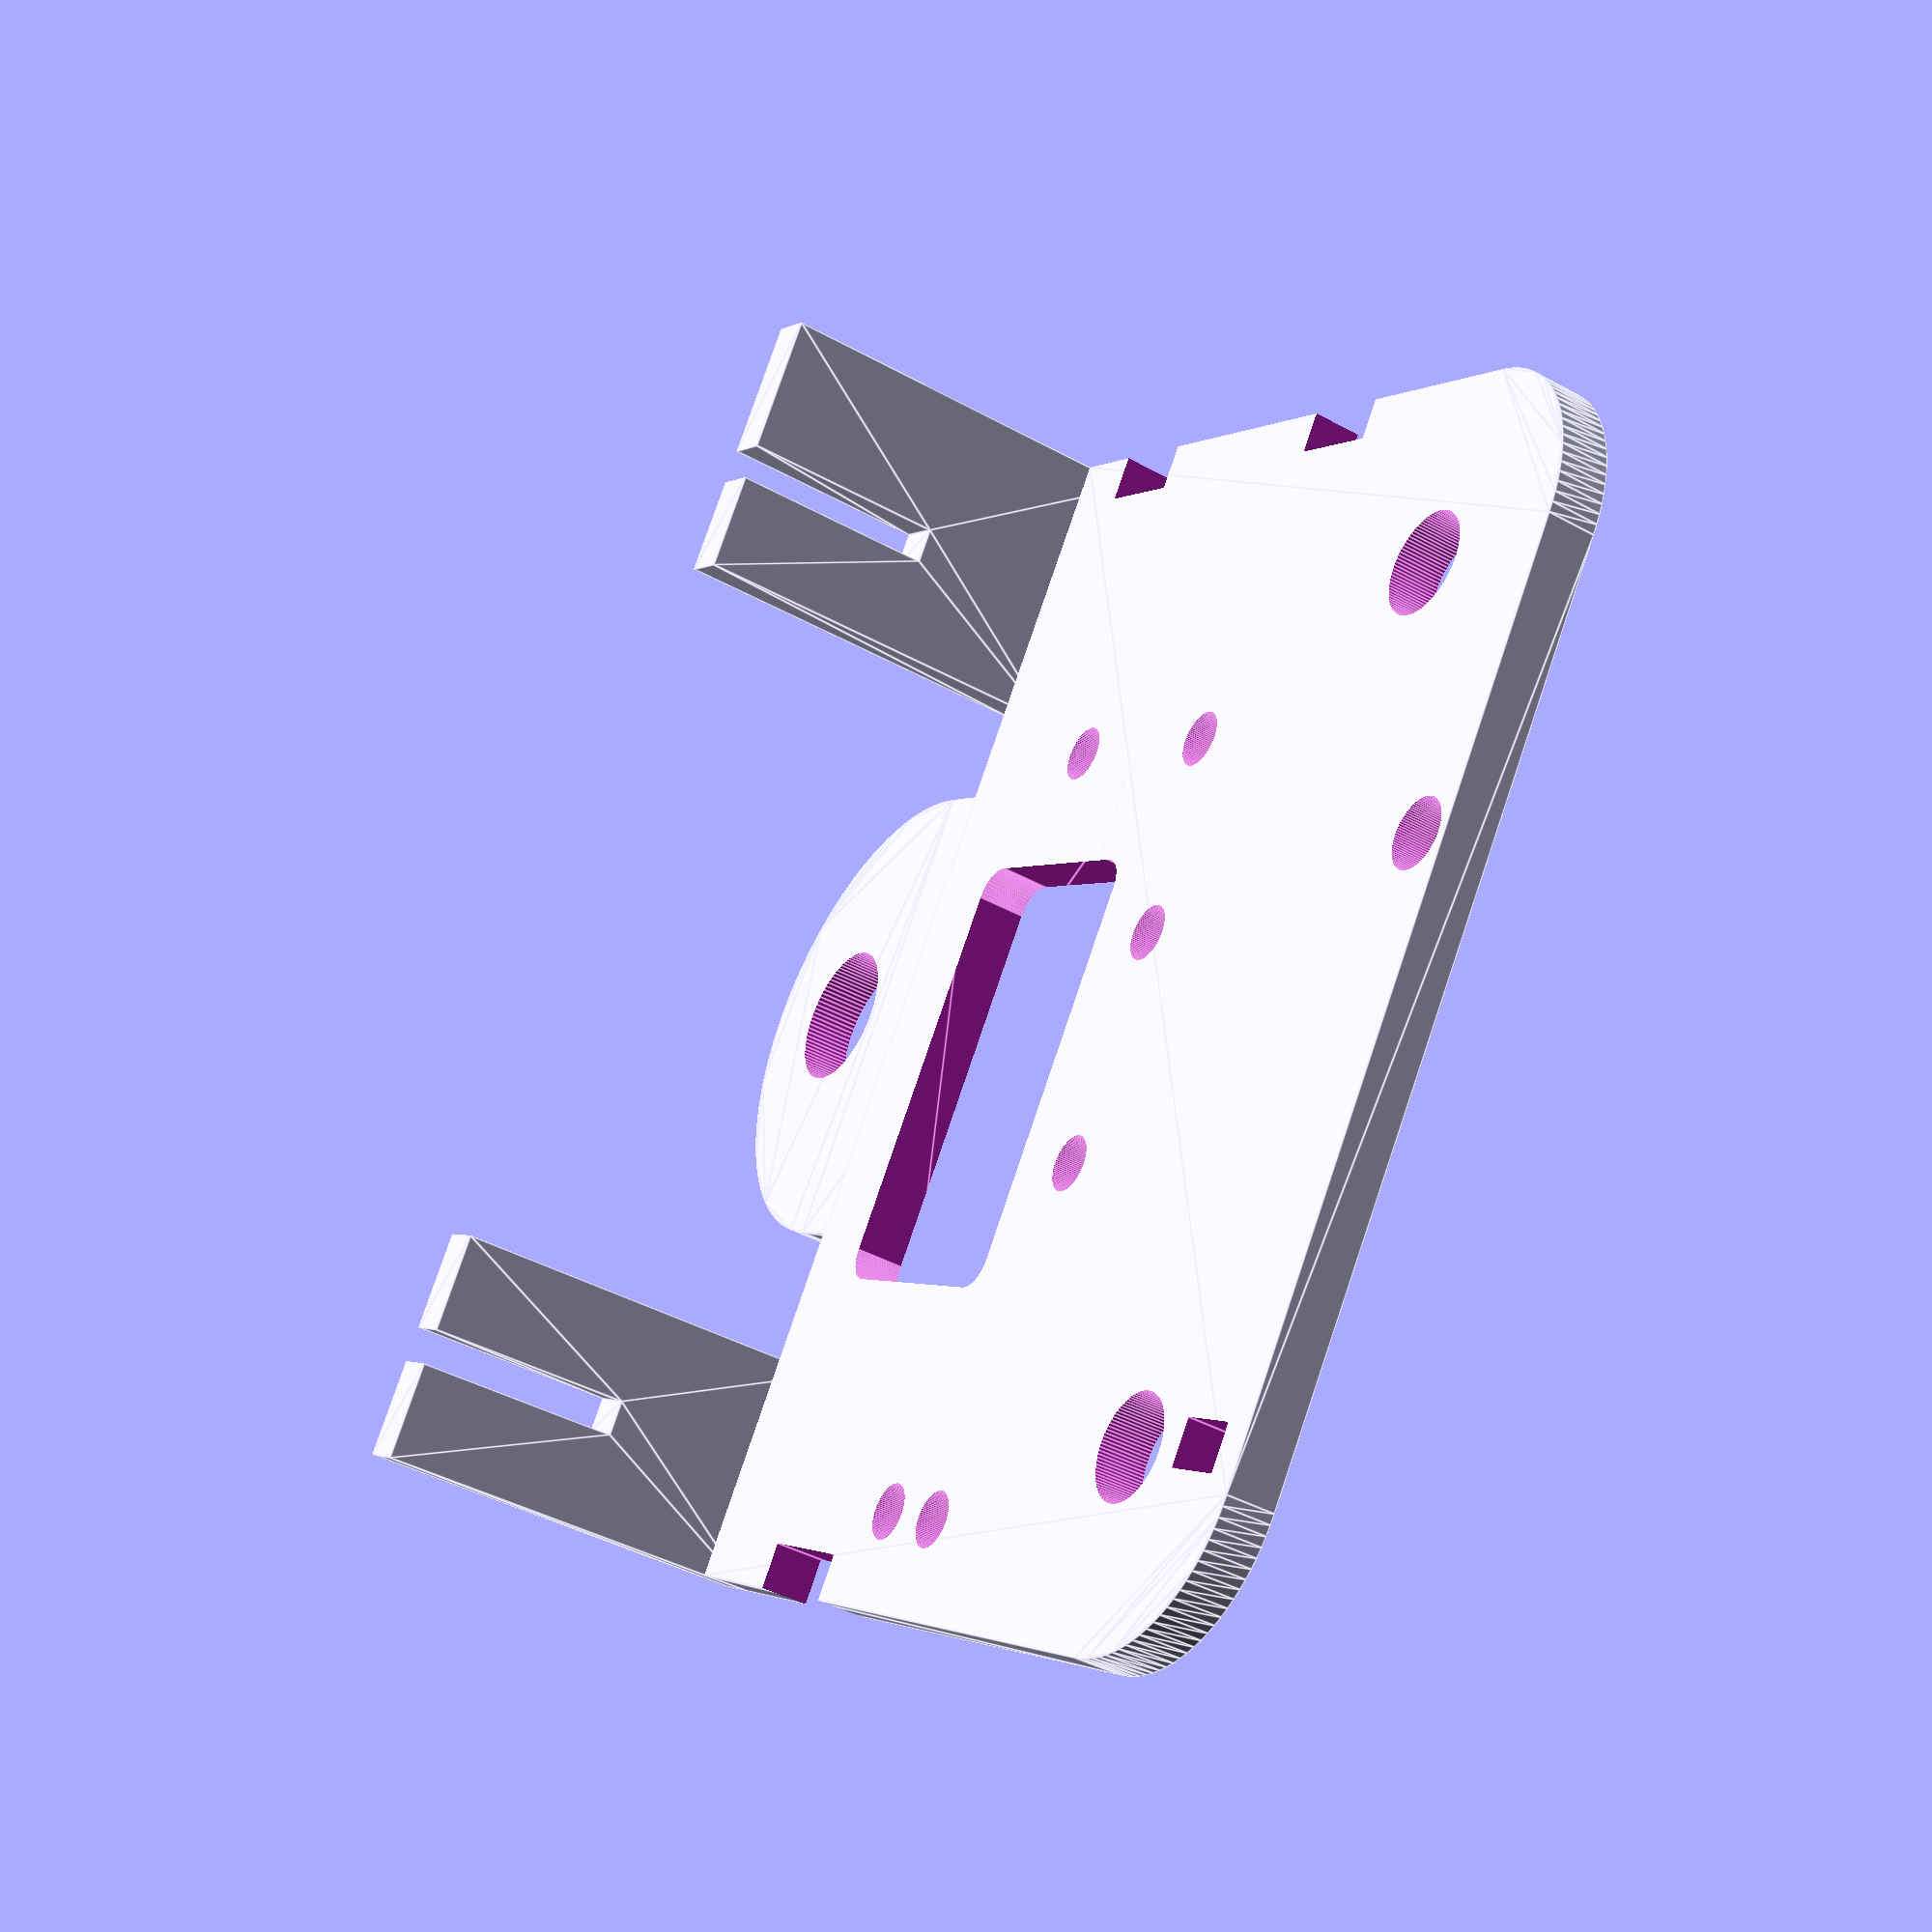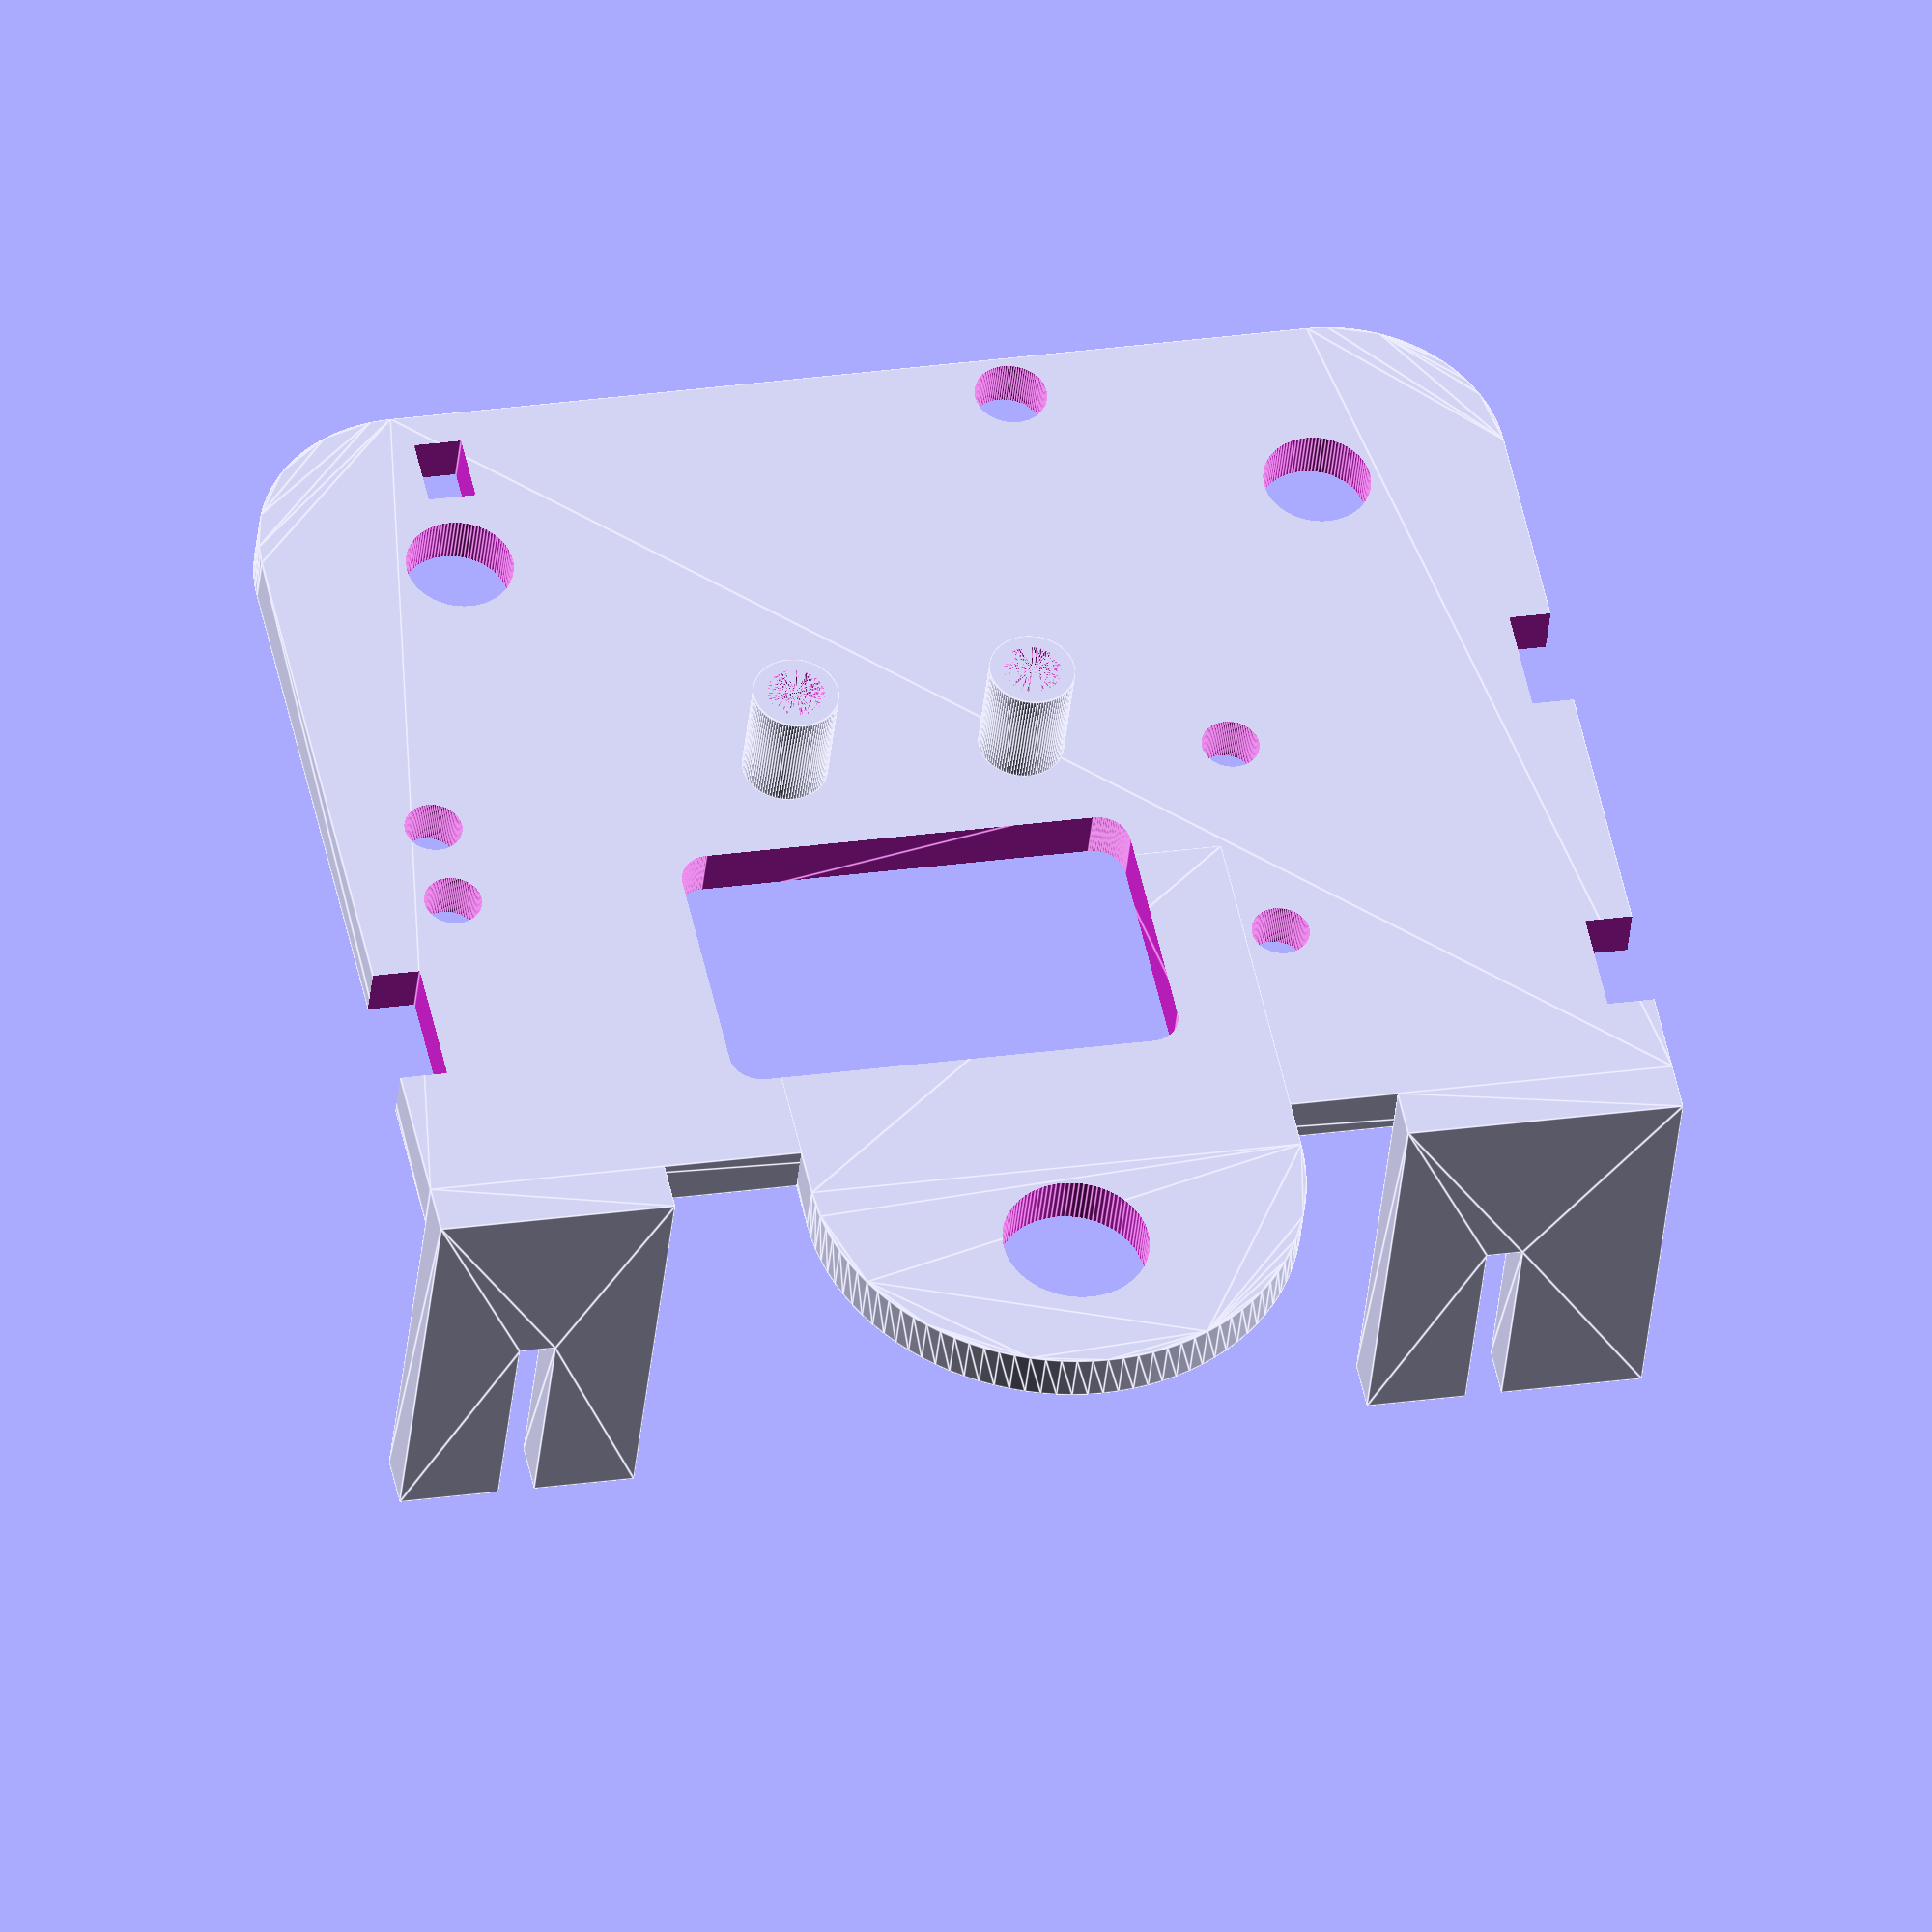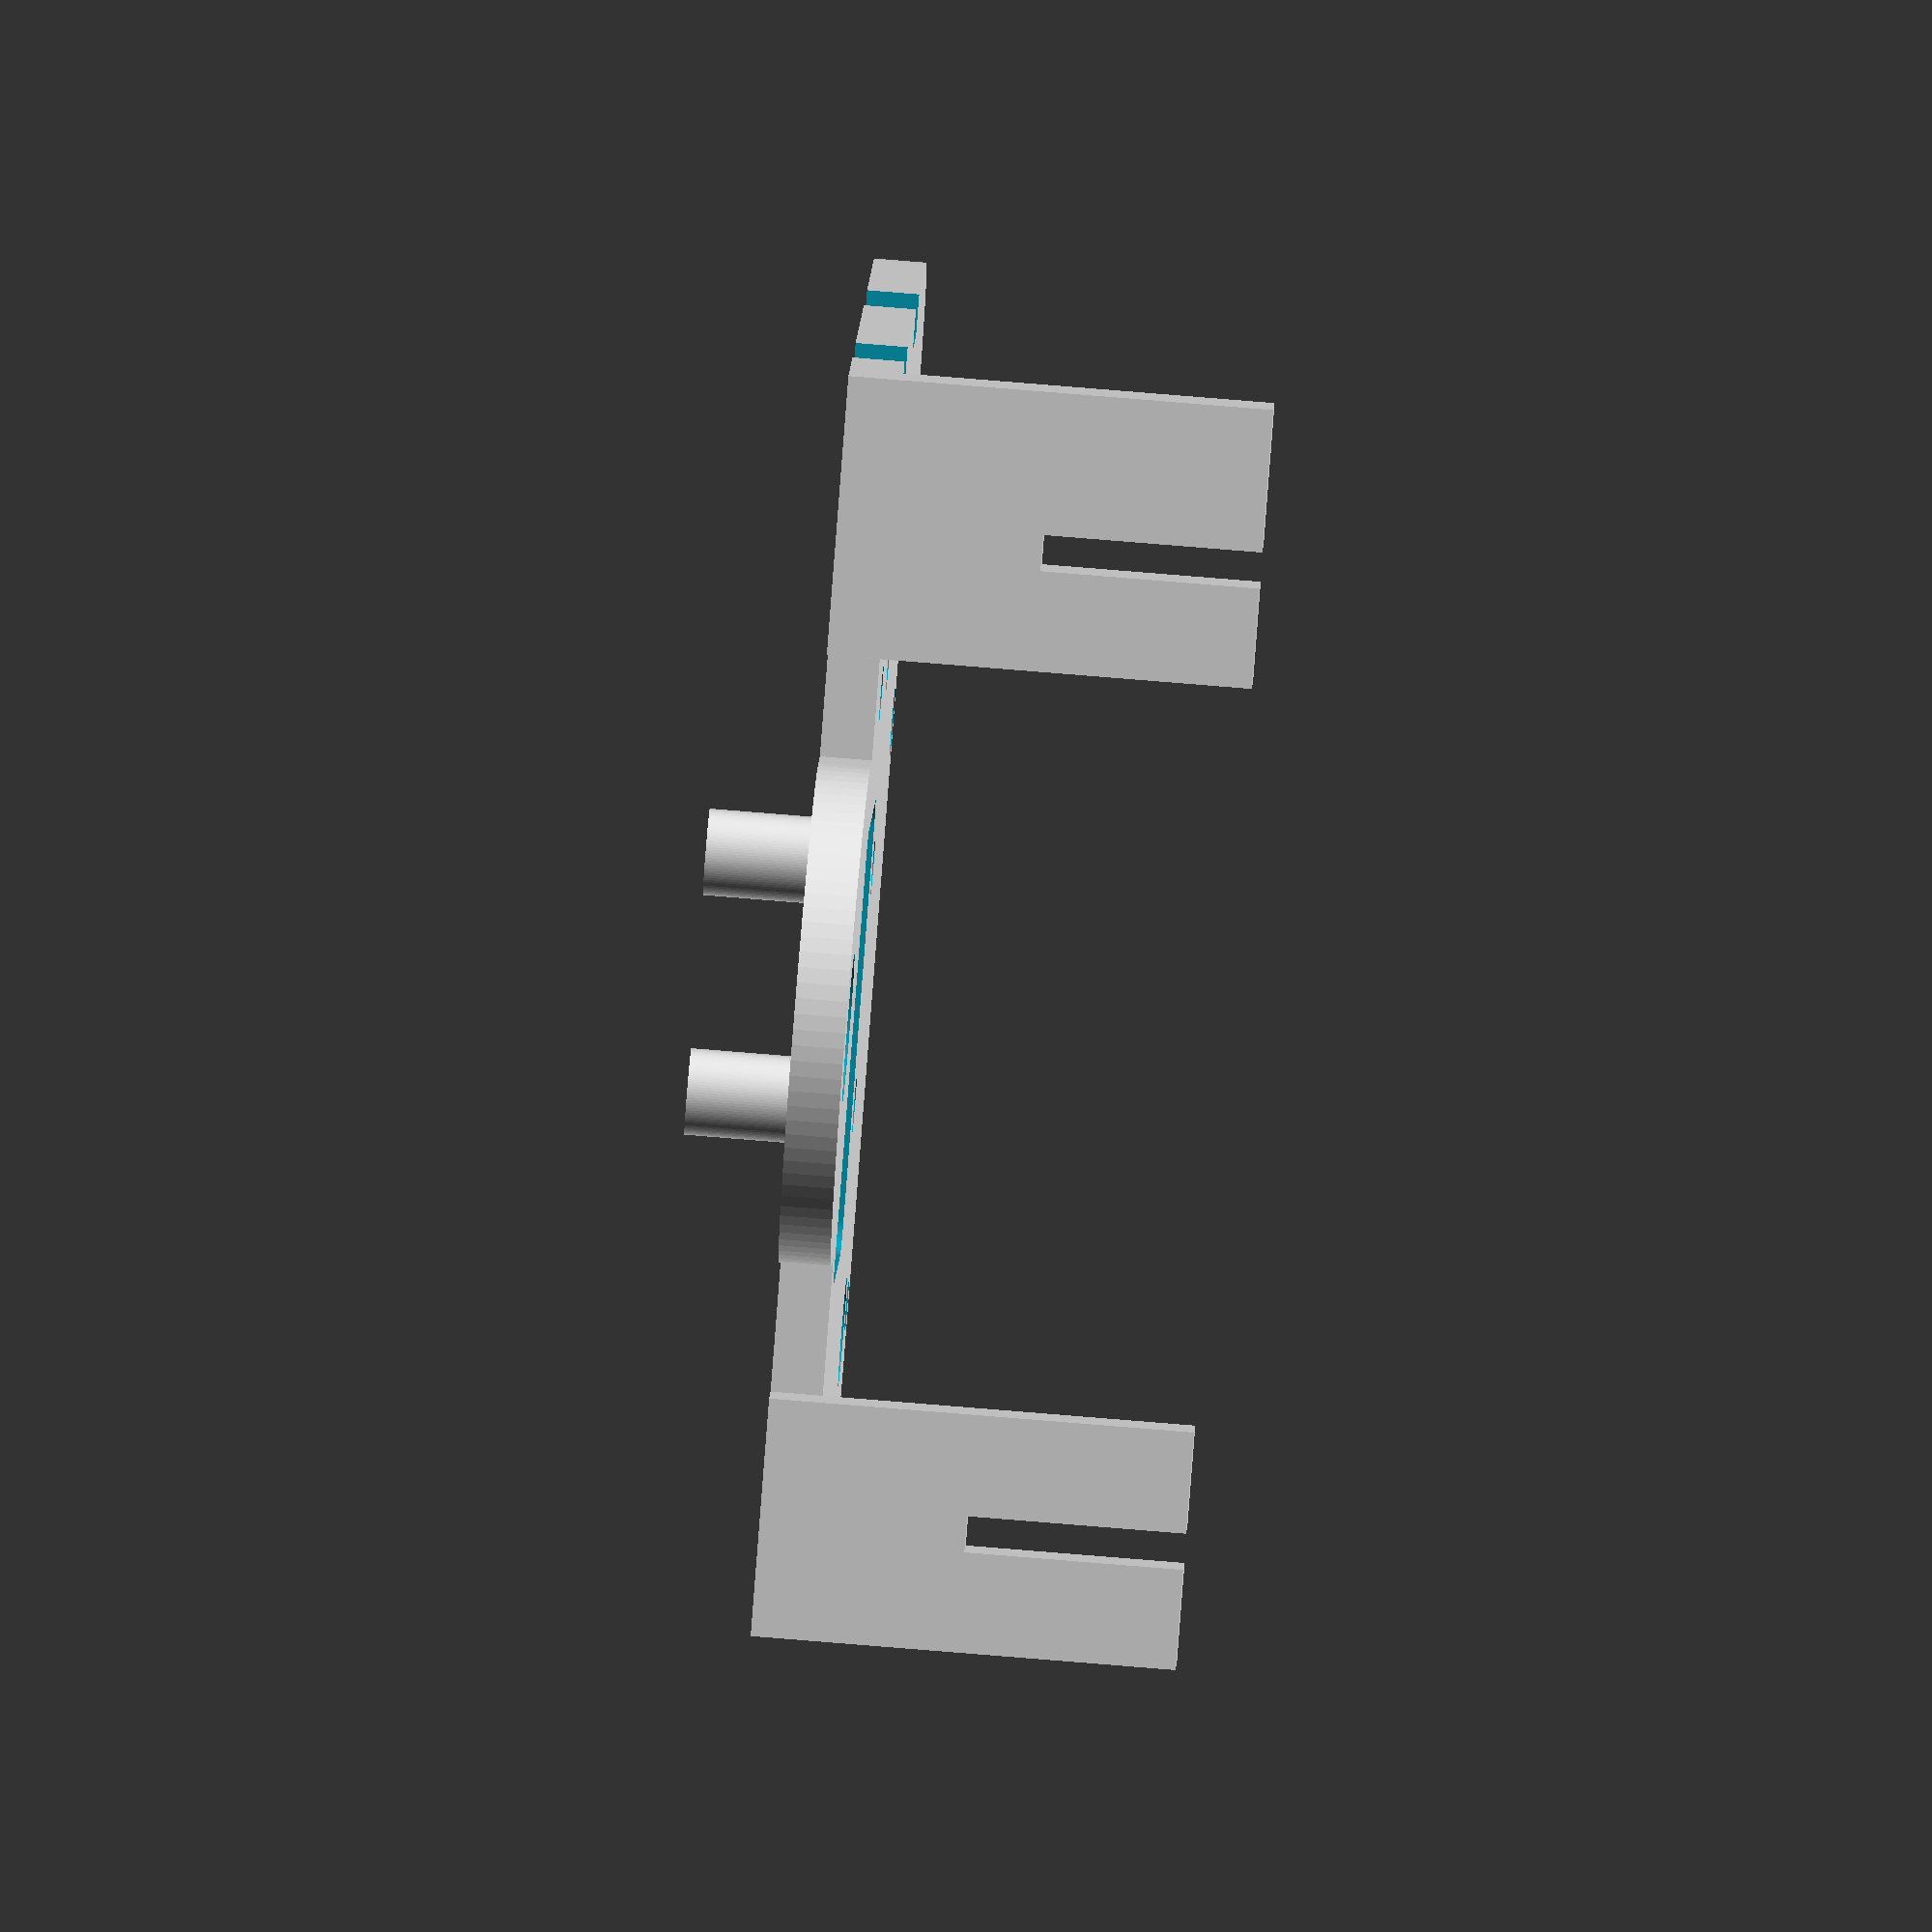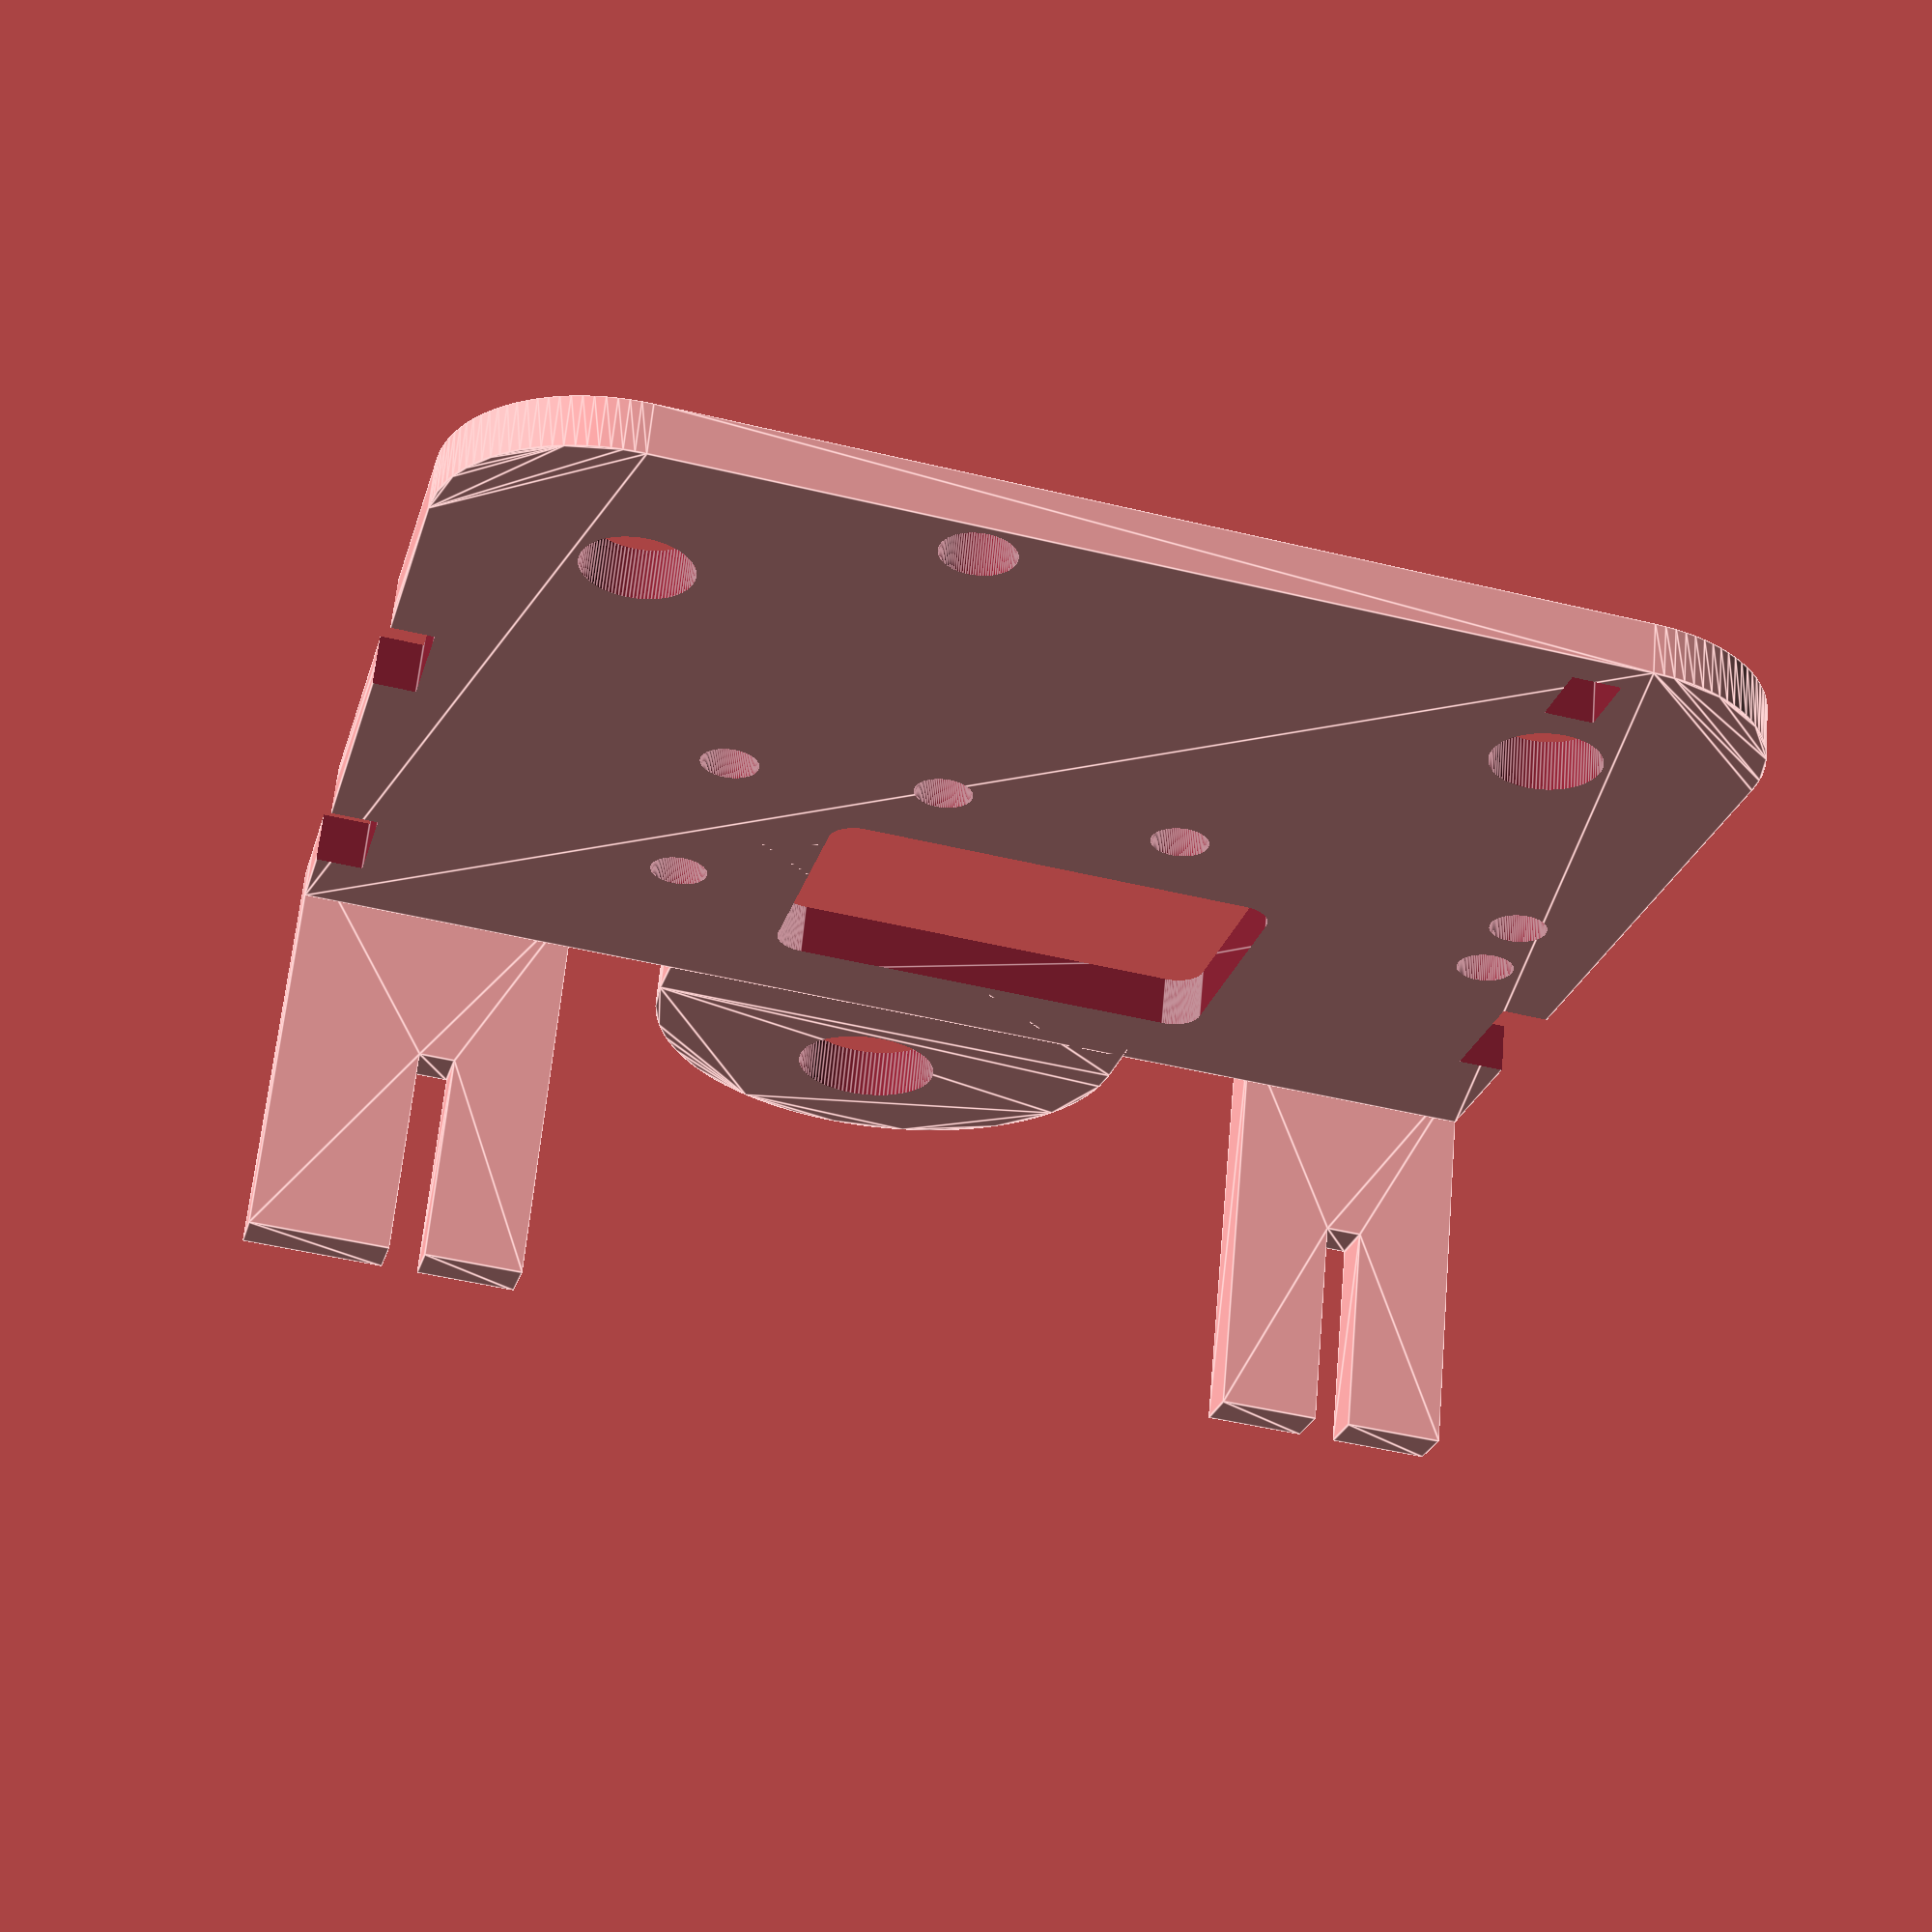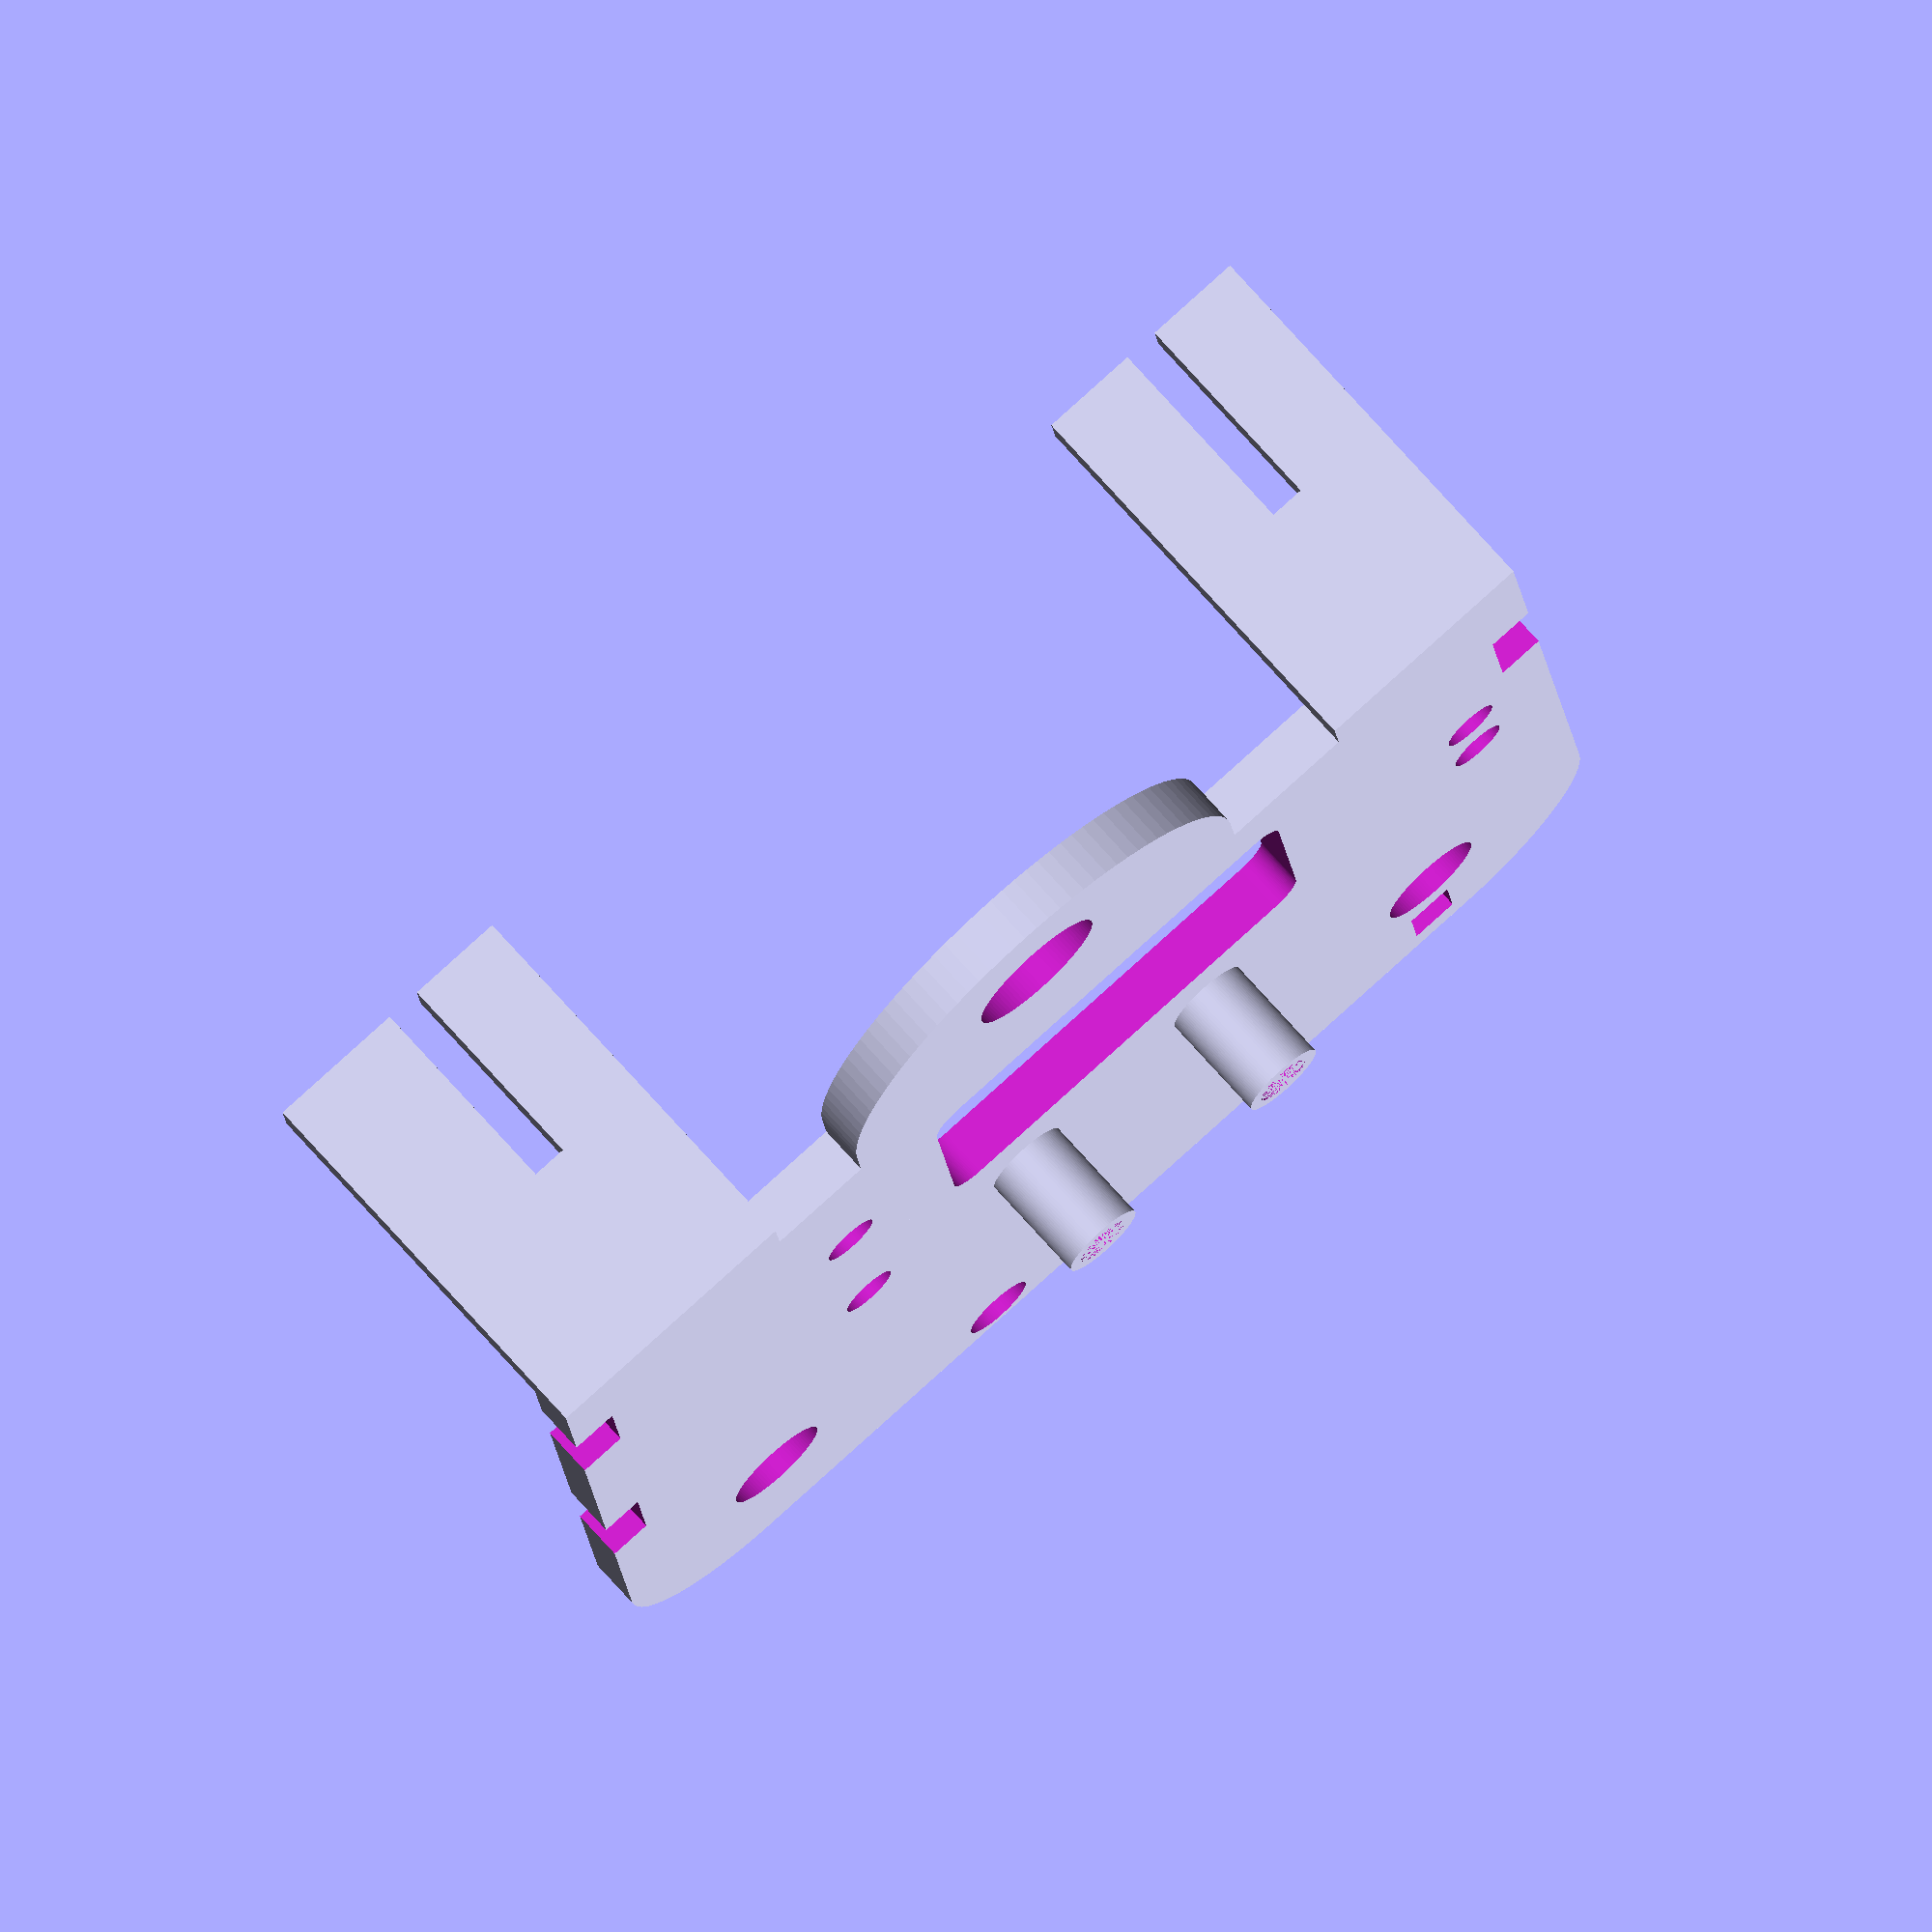
<openscad>
// Ender 2 Pro X Axis Carriage Plate Model
// High quality settings
$fn = 100;

// Main dimensions
plate_width = 61.00; // 61.25;
plate_height = 47.30; // 45.30;
total_height = 64.00;
thickness = 2.50;

// Hole sizes
m3_hole_diameter = 2.8;
v_wheel_hole_diameter = 5.20;
small_hole_diameter = 3.5;
standoff_diameter = 4.15;
eyelet_hole_diameter = 7.10;

// Fork dimensions
left_fork_width = 13.50;
right_fork_width = 11.50;
fork_height = 20.38;
fork_slot_width = 1.75;
fork_slot_depth = 10.50;
left_fork_slot_offset = 6.90;
right_fork_slot_offset = 4.90;

// Eyelet dimensions
eyelet_width = 24.04;
eyelet_base_height = 18.70;
eyelet_hole_bottom_offset = -4.5; // 8.5;
left_fork_to_eyelet_gap = 5.25;
right_fork_to_eyelet_gap = 5.6;

module main_plate() {
  difference() {
    // Base plate
    translate([0, 0, 0])
    linear_extrude(height = thickness)
    hull() {
      translate([8, 0, 0])
      square([plate_width - 16, plate_height]);
      translate([8, plate_height - 8, 0])
      circle(r = 8);
      translate([plate_width - 8, plate_height - 8, 0])
      circle(r = 8);
      square([plate_width, plate_height - 8]);
    }

    // Left side notches
    translate([-1, 4.20, -1]) {
      cube([2.30 + 1, 5.20, thickness + 2]);
      translate([0, 13.60 + 5.20, 0])
      cube([2.03 + 1, 5.40, thickness + 2]);
    }

    // Right side notch
    translate([plate_width - 2.30, 7.00, -1])
    cube([3.04 + 1, 6.40, thickness + 2]);

    // Left side M3 holes
    translate([17.00, plate_height - 24.95, -1]) {
      cylinder(d = m3_hole_diameter, h = thickness + 2);
      translate([0, -11.70, 0])
      cylinder(d = m3_hole_diameter, h = thickness + 2);
    }

    // Right side M3 holes
    translate([plate_width - 4.8, 17.50, -1]) {
      cylinder(d = m3_hole_diameter, h = thickness + 2);
      translate([0, 4.6, 0])
      cylinder(d = m3_hole_diameter, h = thickness + 2);
    }

    // Top small hole
    translate([23.00, plate_height - 2.23, -1])
    cylinder(d = small_hole_diameter, h = thickness + 2);

    // Top rectangle hole
    translate([plate_width - 8.8 - 2.30, plate_height - 1.75 - 3.40, -1])
    cube([2.30, 3.40, thickness + 2]);

    // V-wheel holes
    translate([9.45, plate_height - 9.30, -1])
    cylinder(d = v_wheel_hole_diameter, h = thickness + 2);
    translate([plate_width - 9.45, plate_height - 9.30, -1])
    cylinder(d = v_wheel_hole_diameter, h = thickness + 2);

    // Standoff through holes
    translate([27.00, plate_height - 23.60, -1])
    cylinder(d = m3_hole_diameter, h = thickness + 2);
    translate([27.00 + 11.60, plate_height - 23.60, -1])
    cylinder(d = m3_hole_diameter, h = thickness + 2);
  }
}

module central_cutout() {
  translate([23, plate_height - 28.60 - 14.00, -1])
  hull() {
    for(x = [0, 22 - 3], y = [0, 14 - 3]) {
      translate([x + 1.5, y + 1.5, 0])
      cylinder(r = 1.5, h = thickness + 2);
    }
  }
}

module standoffs() {
  translate([27.00, plate_height - 23.60, -5.5]) {
    difference() {
      cylinder(d = standoff_diameter, h = 5.5);
      cylinder(d = m3_hole_diameter, h = 5.5 + 1);
    }
    translate([11.60, 0, 0]) {
      difference() {
        cylinder(d = standoff_diameter, h = 5.5);
        cylinder(d = m3_hole_diameter, h = 5.5 + 1);
      }
    }
  }
}

module forks_and_eyelet() {
  // Left fork
  translate([0, 0, 0])
  rotate([90, 0, 0])
  linear_extrude(height = thickness)
  difference() {
    square([left_fork_width, fork_height]);
    translate([left_fork_slot_offset, fork_height - fork_slot_depth])
    square([fork_slot_width, fork_slot_depth + 1]);
  }

  // Right fork
  translate([plate_width - right_fork_width, 0, 0])
  rotate([90, 0, 0])
  linear_extrude(height = thickness)
  difference() {
    square([right_fork_width, fork_height]);
    translate([right_fork_slot_offset, fork_height - fork_slot_depth])
    square([fork_slot_width, fork_slot_depth + 1]);
  }

  // Eyelet
  eyelet_start = left_fork_width + left_fork_to_eyelet_gap;
  translate([eyelet_start, -thickness, 0])
  difference() {
    linear_extrude(height = thickness)
    union() {
      square([eyelet_width, eyelet_base_height]);
      translate([eyelet_width/2, 0, 0])
      circle(d = eyelet_width);
    }
    translate([eyelet_width/2, eyelet_hole_bottom_offset, -1])
    cylinder(d = eyelet_hole_diameter, h = thickness + 2);
  }
}

// Main assembly
module main_assembly() {
  // Final assembly
  difference() {
    union() {
      main_plate();
      standoffs();
      forks_and_eyelet();
    }
    central_cutout();
  }
}

main_assembly();

</openscad>
<views>
elev=221.9 azim=305.4 roll=123.7 proj=p view=edges
elev=40.0 azim=11.9 roll=174.4 proj=o view=edges
elev=283.0 azim=159.3 roll=274.7 proj=o view=solid
elev=296.5 azim=14.8 roll=5.2 proj=p view=edges
elev=286.0 azim=185.8 roll=138.3 proj=o view=solid
</views>
